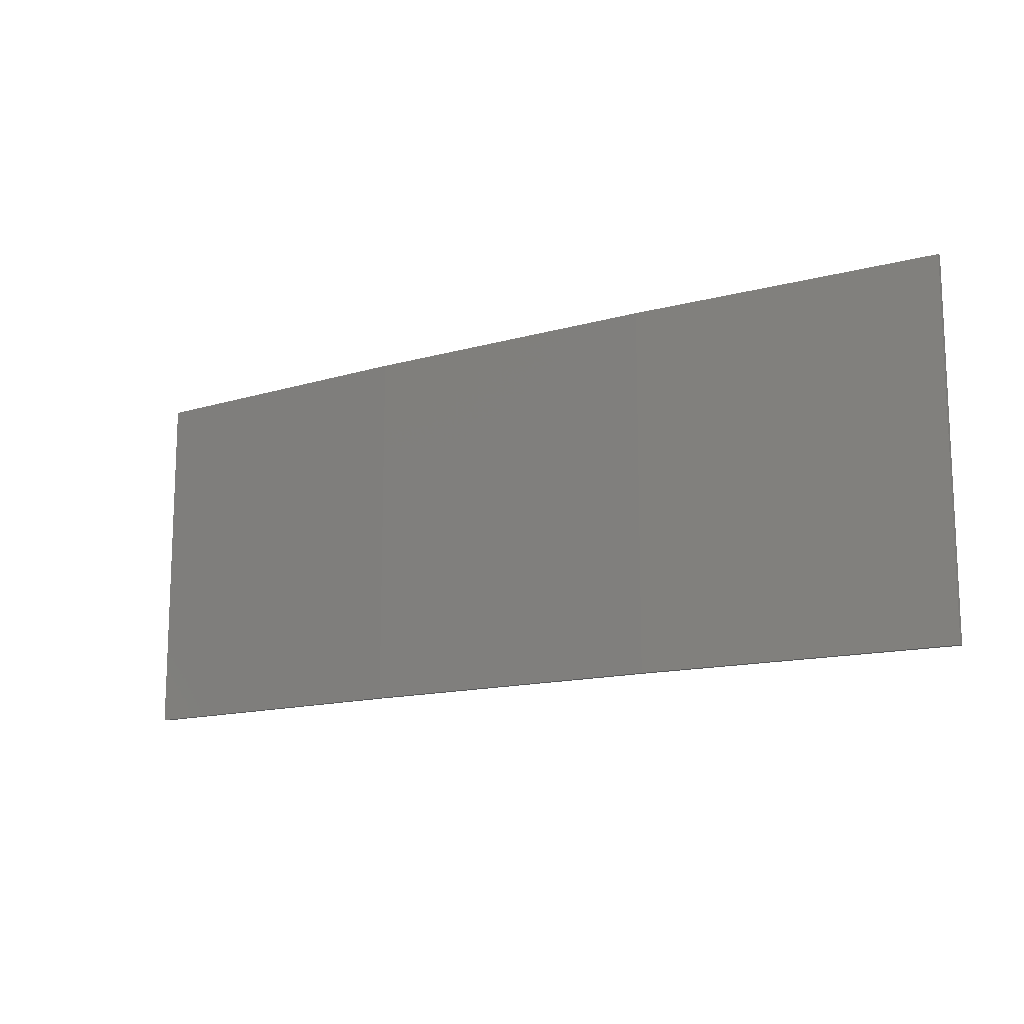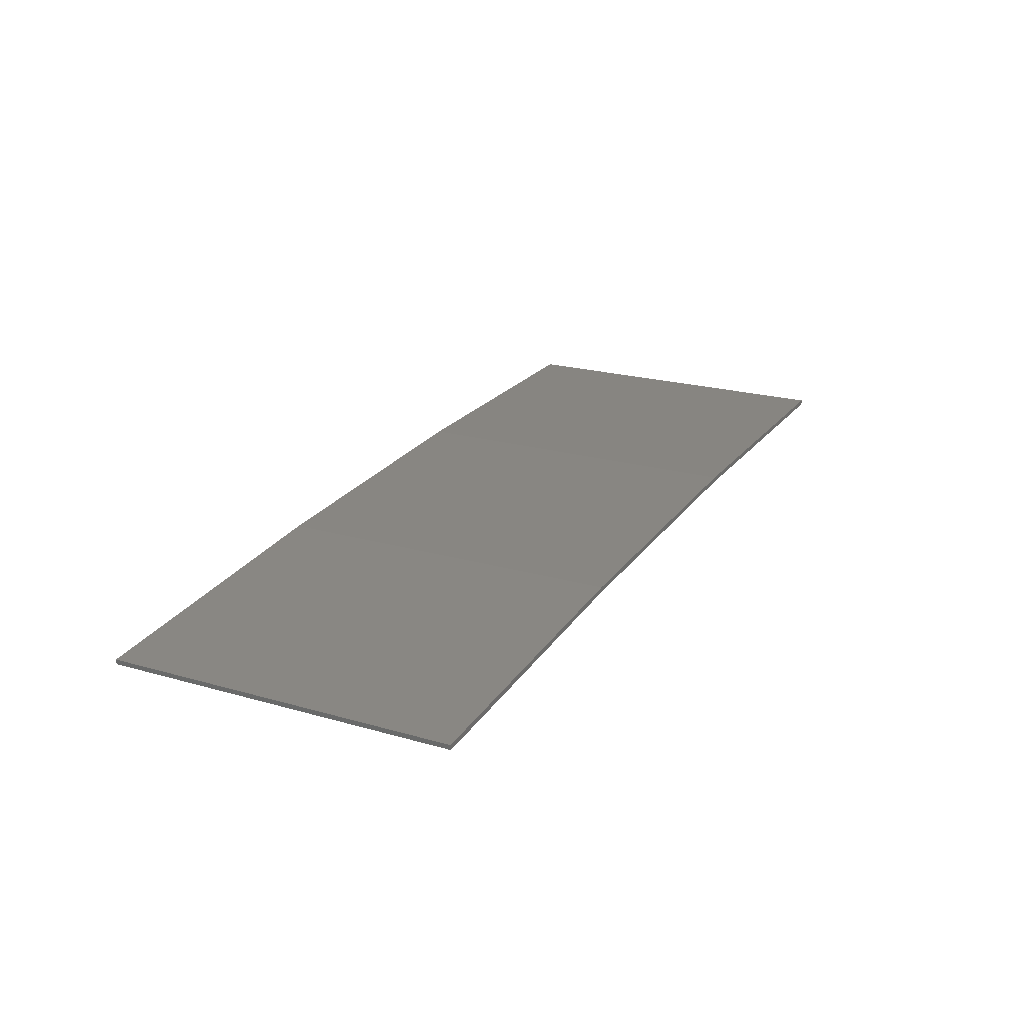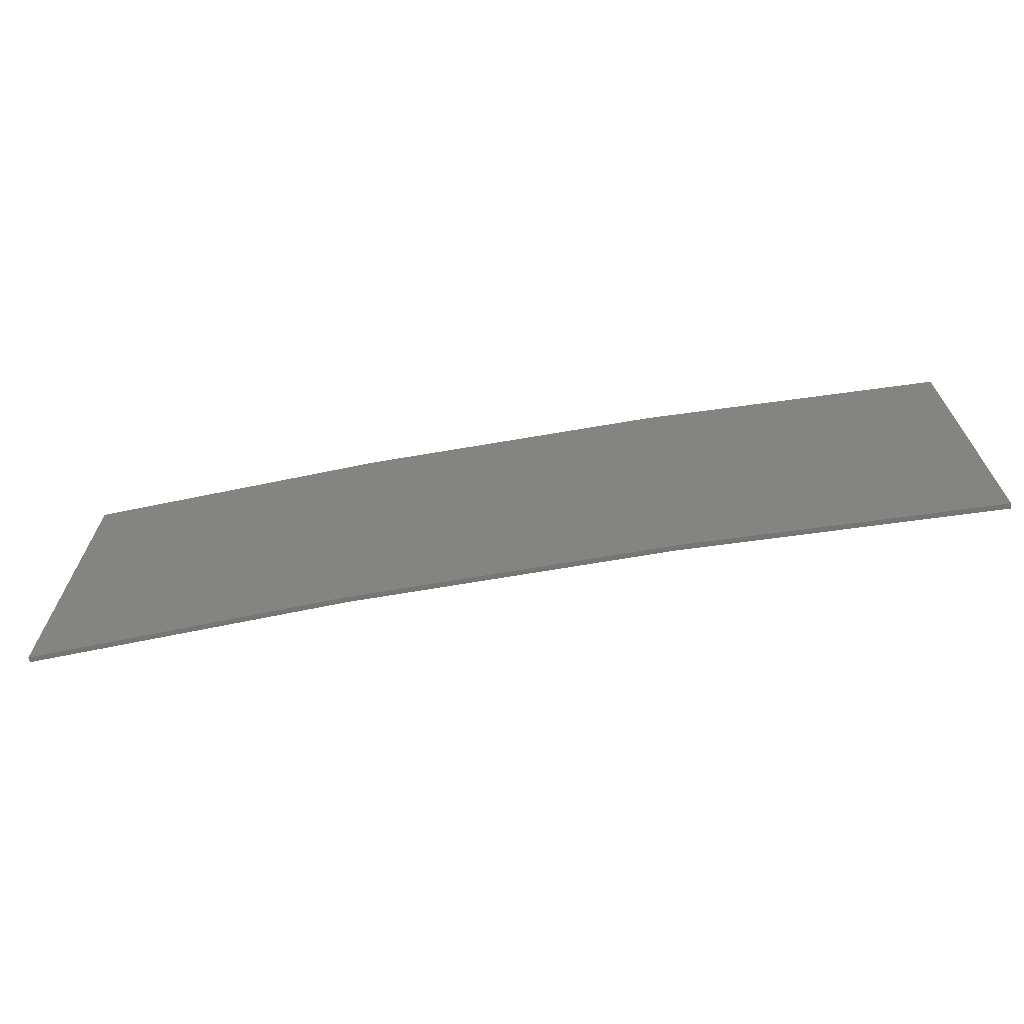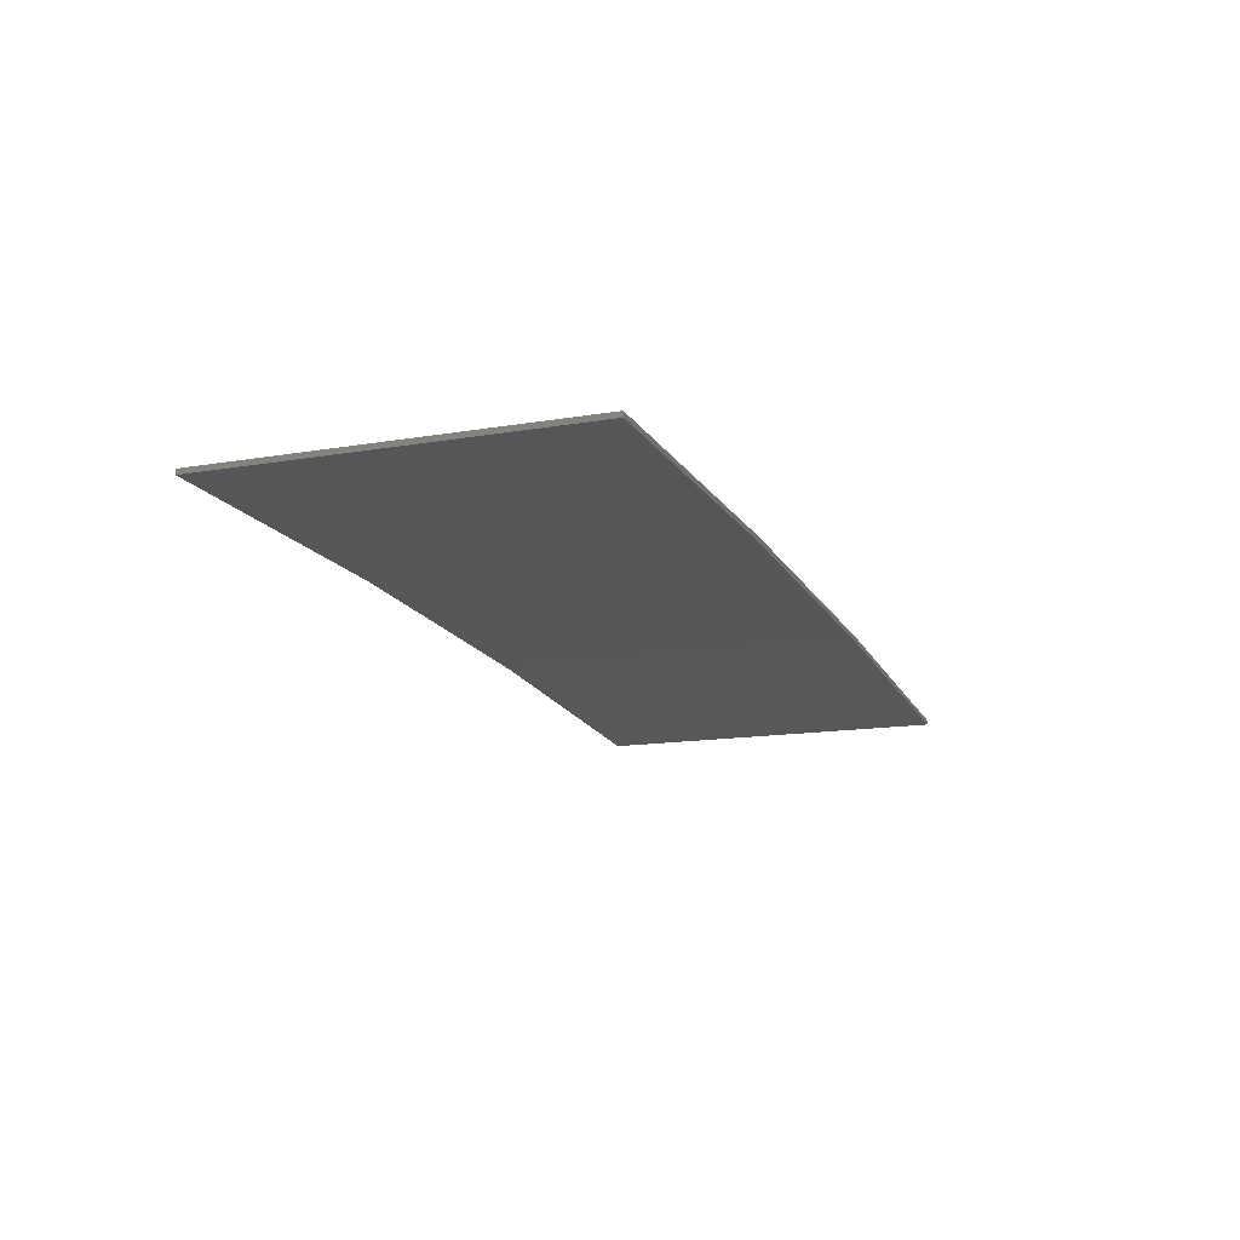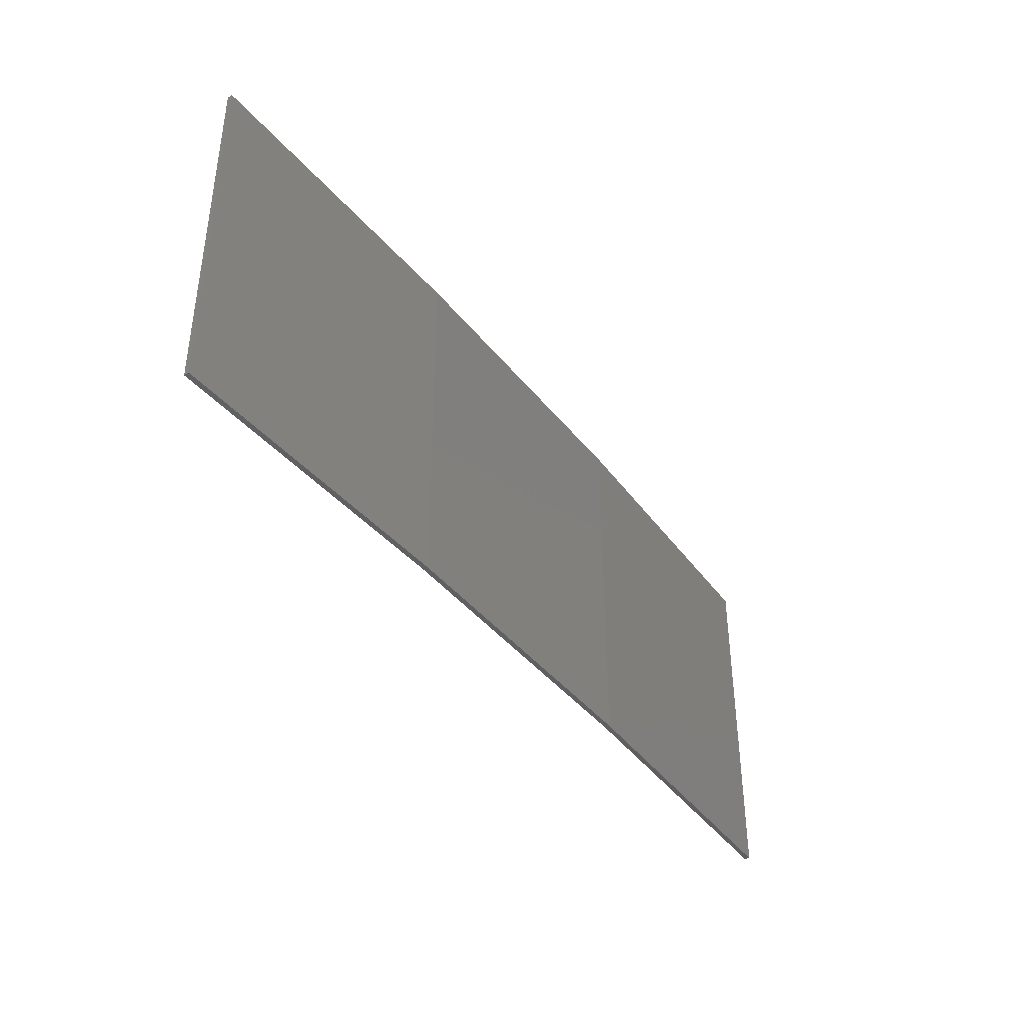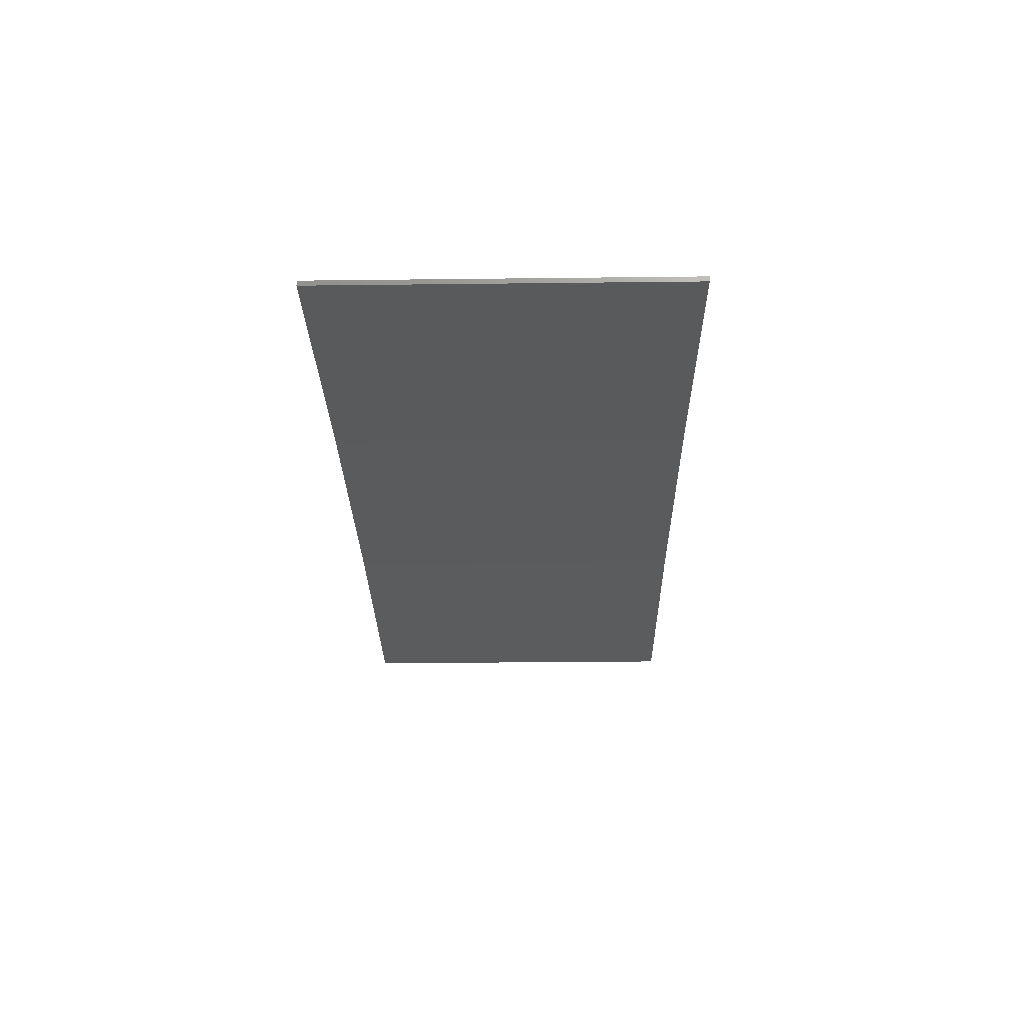
<metadata>
{"format":"stl","ext":"stl","renderer":"f3d","projection":"perspective","resolution":1024,"background":"white","views":[{"elev":-13.7,"azim":-150.1,"up":"+Z"},{"elev":21.2,"azim":117.3,"up":"+Y"},{"elev":-68.1,"azim":-173.2,"up":"+Z"},{"elev":-13.9,"azim":-69.0,"up":"+Y"},{"elev":-40.4,"azim":121.4,"up":"+Z"},{"elev":-28.7,"azim":91.0,"up":"+Y"}]}
</metadata>
<code>
# stl→obj: 16 verts, 28 faces
v 0.6064 4.301 38.65
v 0.6064 4.301 42.22
v 3.671 4.249 42.22
v 3.671 4.249 38.65
v 6.733 4.091 42.22
v 6.733 4.091 38.65
v 9.787 3.83 42.22
v 9.787 3.83 38.65
v 9.782 3.781 42.22
v 9.782 3.781 38.65
v 0.6064 4.251 42.22
v 0.6064 4.251 38.65
v 3.67 4.199 42.22
v 3.67 4.199 38.65
v 6.73 4.042 38.65
v 6.73 4.042 42.22
f 1 2 3
f 4 3 5
f 4 1 3
f 6 5 7
f 6 4 5
f 8 6 7
f 8 7 9
f 10 8 9
f 11 12 13
f 12 14 13
f 13 15 16
f 16 15 9
f 14 15 13
f 15 10 9
f 12 11 2
f 1 12 2
f 15 6 10
f 10 6 8
f 14 4 15
f 15 4 6
f 12 1 14
f 14 1 4
f 16 9 7
f 5 16 7
f 13 16 5
f 3 13 5
f 11 13 3
f 2 11 3

</code>
